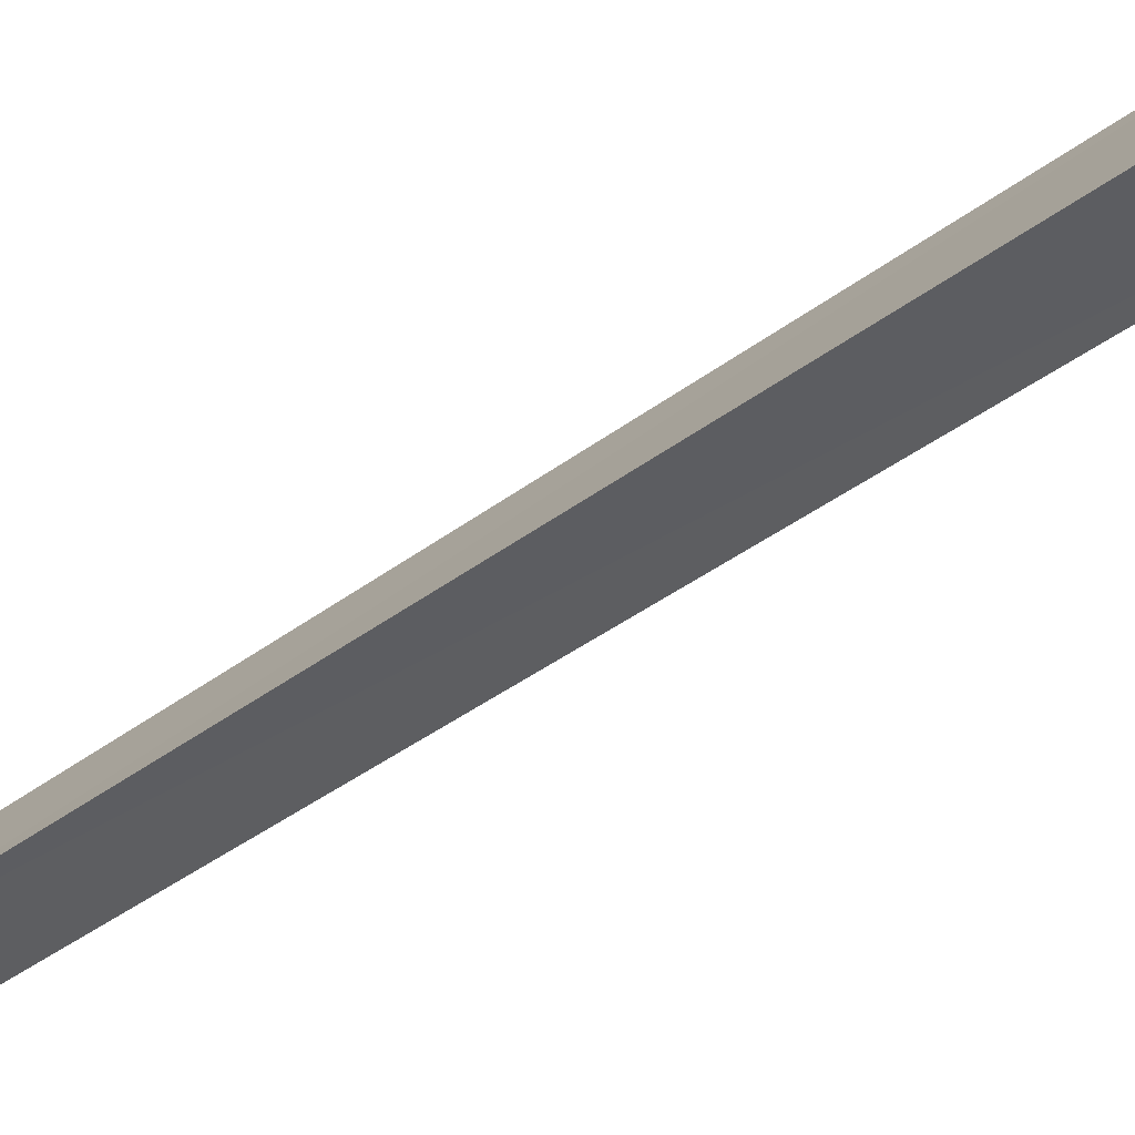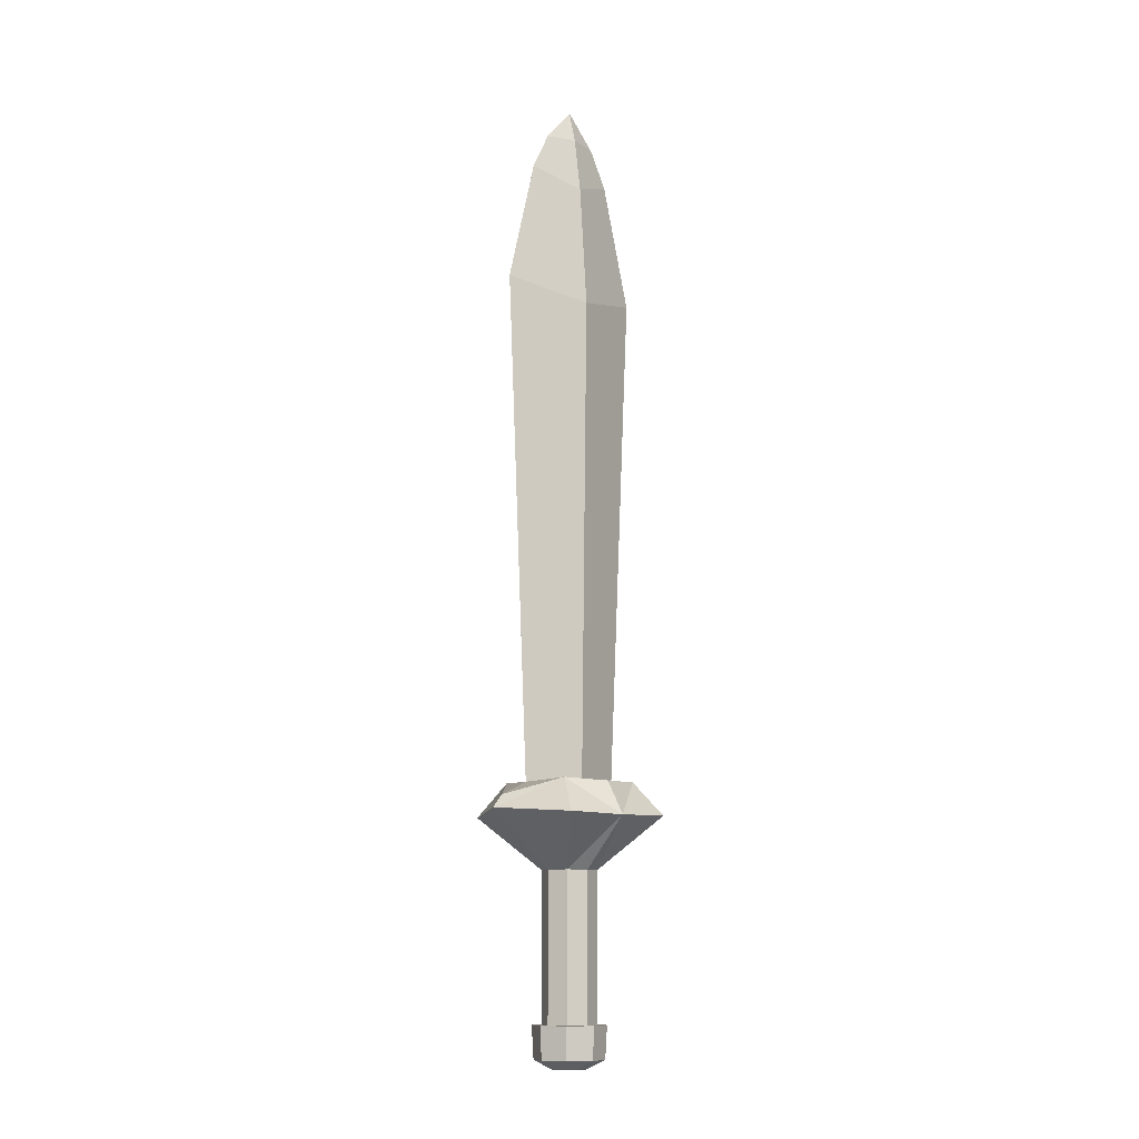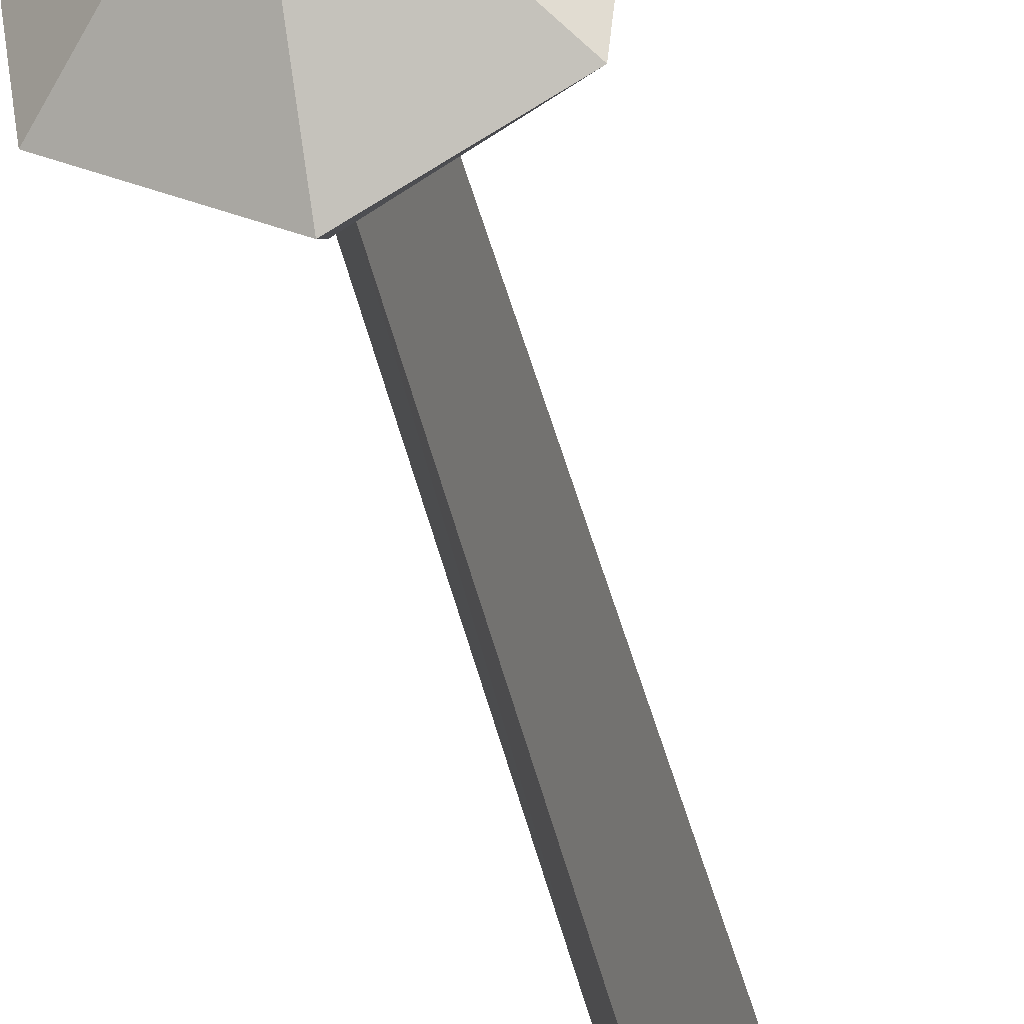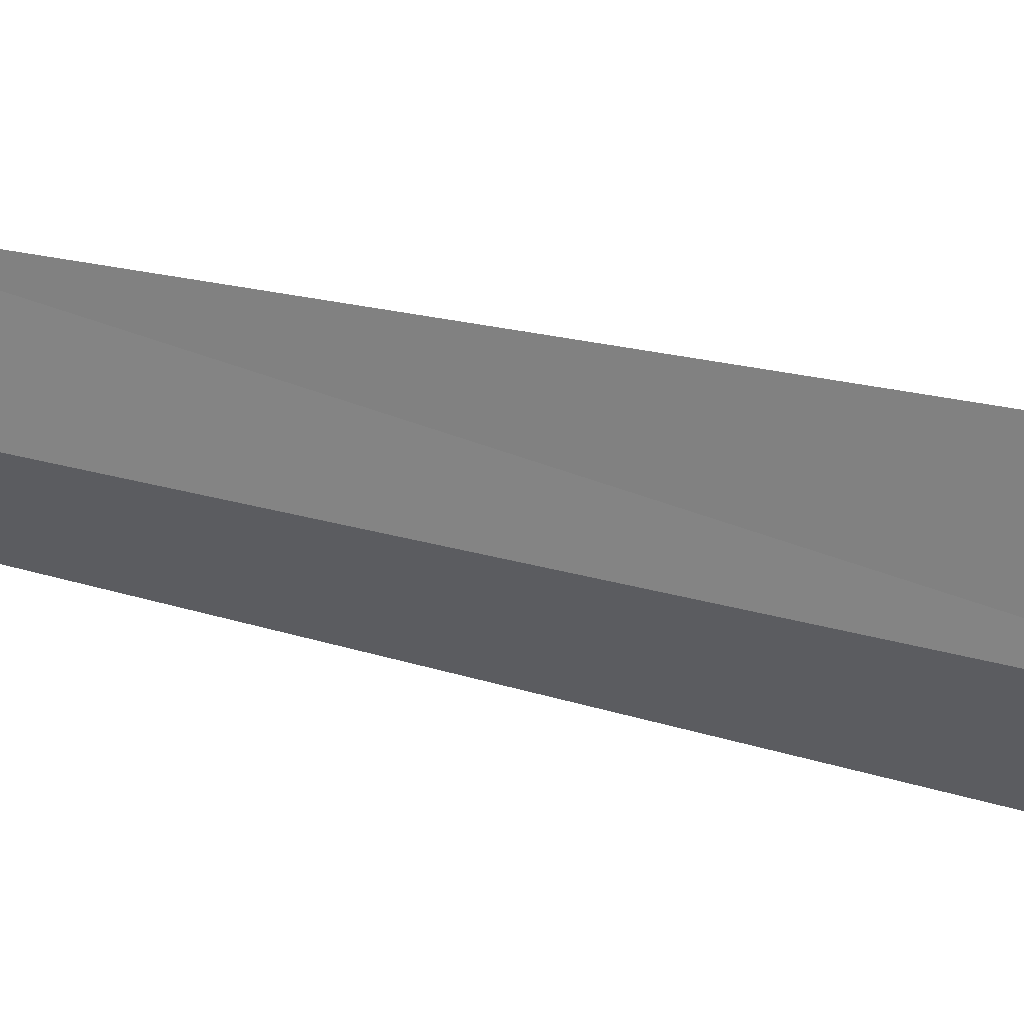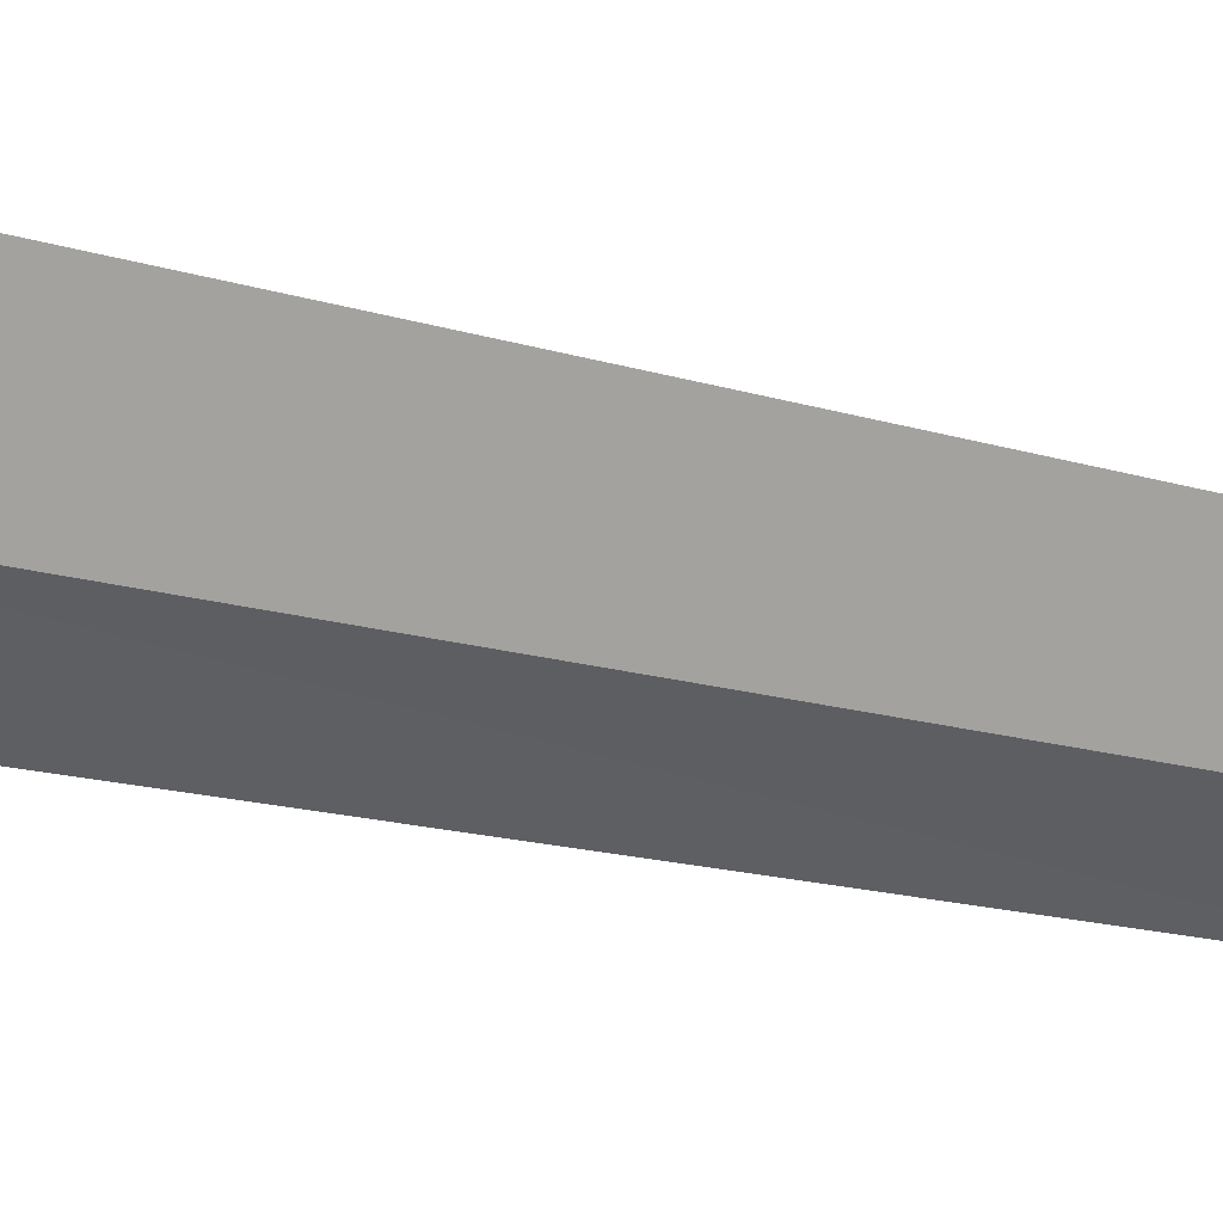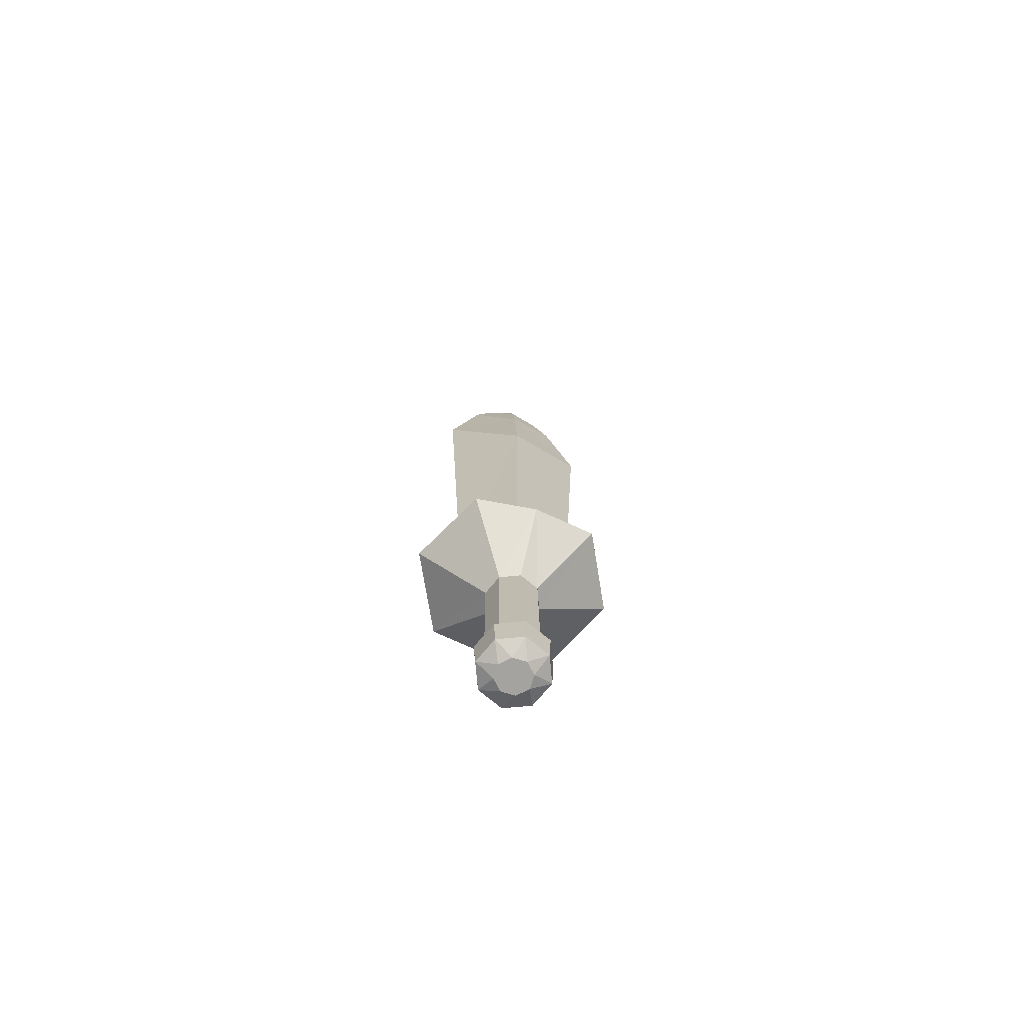
<metadata>
{"format":"obj","ext":"obj","renderer":"f3d","projection":"perspective","resolution":1024,"background":"white","views":[{"elev":79.1,"azim":58.7,"up":"+Z"},{"elev":-10.6,"azim":-131.2,"up":"+Y"},{"elev":-36.5,"azim":11.3,"up":"+Z"},{"elev":43.1,"azim":106.4,"up":"+Z"},{"elev":30.9,"azim":-71.0,"up":"+Z"},{"elev":-73.7,"azim":71.6,"up":"+Y"}]}
</metadata>
<code>
o Sword_Circle
v -0.03382 0.06582 -0.03919
v -0.009744 0.0655 -0.02874
v -0.000112 0.06518 -0.004327
v -0.01056 0.06505 0.01975
v -0.03498 0.06519 0.02938
v -0.05905 0.06552 0.01893
v -0.06868 0.06584 -0.00548
v -0.05823 0.06596 -0.02956
v -0.03404 0.02458 -0.0493
v -0.003146 0.02416 -0.03589
v 0.009217 0.02375 -0.004553
v -0.004198 0.02358 0.02635
v -0.03553 0.02377 0.03871
v -0.06643 0.02418 0.0253
v -0.0788 0.0246 -0.006033
v -0.06538 0.02476 -0.03693
v -0.001015 0.06549 -0.03718
v -0.03361 0.06594 -0.05133
v 0.01203 0.06506 -0.004123
v -0.002125 0.06489 0.02848
v -0.03518 0.06508 0.04152
v -0.06778 0.06552 0.02737
v -0.08082 0.06595 -0.005684
v -0.06667 0.06613 -0.03828
v -0.04313 0.01285 -0.02626
v -0.02597 0.01269 -0.02598
v -0.0349 0.01258 -0.005403
v -0.01404 0.01246 -0.01363
v -0.01433 0.0123 0.003527
v -0.02667 0.0123 0.01546
v -0.04383 0.01247 0.01517
v -0.05576 0.0127 0.00283
v -0.05547 0.01286 -0.01433
v -0.03136 1.213 -0.04025
v -0.03183 1.256 -0.002385
v -0.03225 1.213 0.03562
v 0.02571 0.3614 -0.05708
v -0.03033 0.3423 -0.1113
v 0.04158 0.3599 -0.000793
v 0.02419 0.3616 0.05493
v -0.03316 0.3419 0.1069
v -0.08904 0.3617 0.05275
v -0.1049 0.3604 -0.003714
v -0.08762 0.363 -0.05928
v -0.01115 0.3612 -0.001705
v -0.0304 0.3596 -0.07279
v -0.03288 0.3572 0.06706
v -0.05621 0.3617 -0.003065
v -0.003727 0.9821 -0.001743
v -0.03037 1.007 -0.1033
v -0.03309 1.006 0.09889
v -0.06608 0.9823 -0.003001
v -0.01469 1.142 -0.001891
v -0.03093 1.166 -0.06391
v -0.03247 1.165 0.05953
v -0.05368 1.142 -0.002843
v -0.02323 1.214 -0.001875
v -0.043 1.215 -0.002902
v -0.007741 0.2528 -0.02674
v -0.03182 0.2532 -0.03719
v 0.001891 0.2525 -0.002331
v -0.008561 0.2524 0.02174
v -0.03297 0.2525 0.03138
v -0.05705 0.2529 0.02093
v -0.06668 0.2532 -0.003484
v -0.05623 0.2533 -0.02756
v 0.0607 0.3189 -0.07613
v -0.03016 0.3262 -0.1239
v 0.06925 0.3164 -0.000364
v 0.05871 0.3169 0.07434
v -0.03333 0.3238 0.1195
v -0.1247 0.3193 0.07105
v -0.1324 0.3178 -0.004577
v -0.1225 0.3197 -0.07929
f 18 16 24
f 23 14 22
f 21 12 20
f 19 10 17
f 24 15 23
f 22 13 21
f 20 11 19
f 17 9 18
f 2 18 1
f 2 19 17
f 4 19 3
f 4 21 20
f 6 21 5
f 6 23 22
f 8 23 7
f 1 24 8
f 4 63 5
f 66 1 8
f 6 65 7
f 59 3 2
f 37 46 45
f 45 39 37
f 42 47 48
f 48 43 42
f 25 9 26
f 28 26 10
f 29 28 11
f 30 29 12
f 31 30 13
f 32 31 14
f 33 32 15
f 25 33 16
f 25 27 33
f 9 10 26
f 27 28 29
f 10 11 28
f 11 12 29
f 12 13 30
f 13 14 31
f 14 15 32
f 27 32 33
f 15 16 33
f 16 9 25
f 7 66 8
f 61 4 3
f 5 64 6
f 60 2 1
f 63 72 64
f 69 62 61
f 37 68 38
f 37 69 67
f 40 69 39
f 40 71 70
f 42 71 41
f 42 73 72
f 44 73 43
f 44 68 74
f 44 46 38
f 40 47 41
f 49 46 50
f 49 47 45
f 52 47 51
f 52 46 48
f 53 51 49
f 50 56 54
f 50 53 49
f 51 56 52
f 54 57 53
f 58 54 56
f 55 57 36
f 55 58 56
f 36 57 35
f 60 67 59
f 73 66 65
f 59 69 61
f 74 60 66
f 64 73 65
f 70 63 62
f 58 35 34
f 57 34 35
f 35 58 36
f 27 30 31
f 18 9 16
f 23 15 14
f 21 13 12
f 19 11 10
f 24 16 15
f 22 14 13
f 20 12 11
f 17 10 9
f 2 17 18
f 2 3 19
f 4 20 19
f 4 5 21
f 6 22 21
f 6 7 23
f 8 24 23
f 1 18 24
f 4 62 63
f 66 60 1
f 6 64 65
f 59 61 3
f 37 38 46
f 45 40 39
f 42 41 47
f 48 44 43
f 25 26 27
f 27 26 28
f 27 31 32
f 7 65 66
f 61 62 4
f 5 63 64
f 60 59 2
f 63 71 72
f 69 70 62
f 37 67 68
f 37 39 69
f 40 70 69
f 40 41 71
f 42 72 71
f 42 43 73
f 44 74 73
f 44 38 68
f 44 48 46
f 40 45 47
f 49 45 46
f 49 51 47
f 52 48 47
f 52 50 46
f 53 55 51
f 50 52 56
f 50 54 53
f 51 55 56
f 54 34 57
f 58 34 54
f 55 53 57
f 55 36 58
f 60 68 67
f 73 74 66
f 59 67 69
f 74 68 60
f 64 72 73
f 70 71 63
f 27 29 30

</code>
